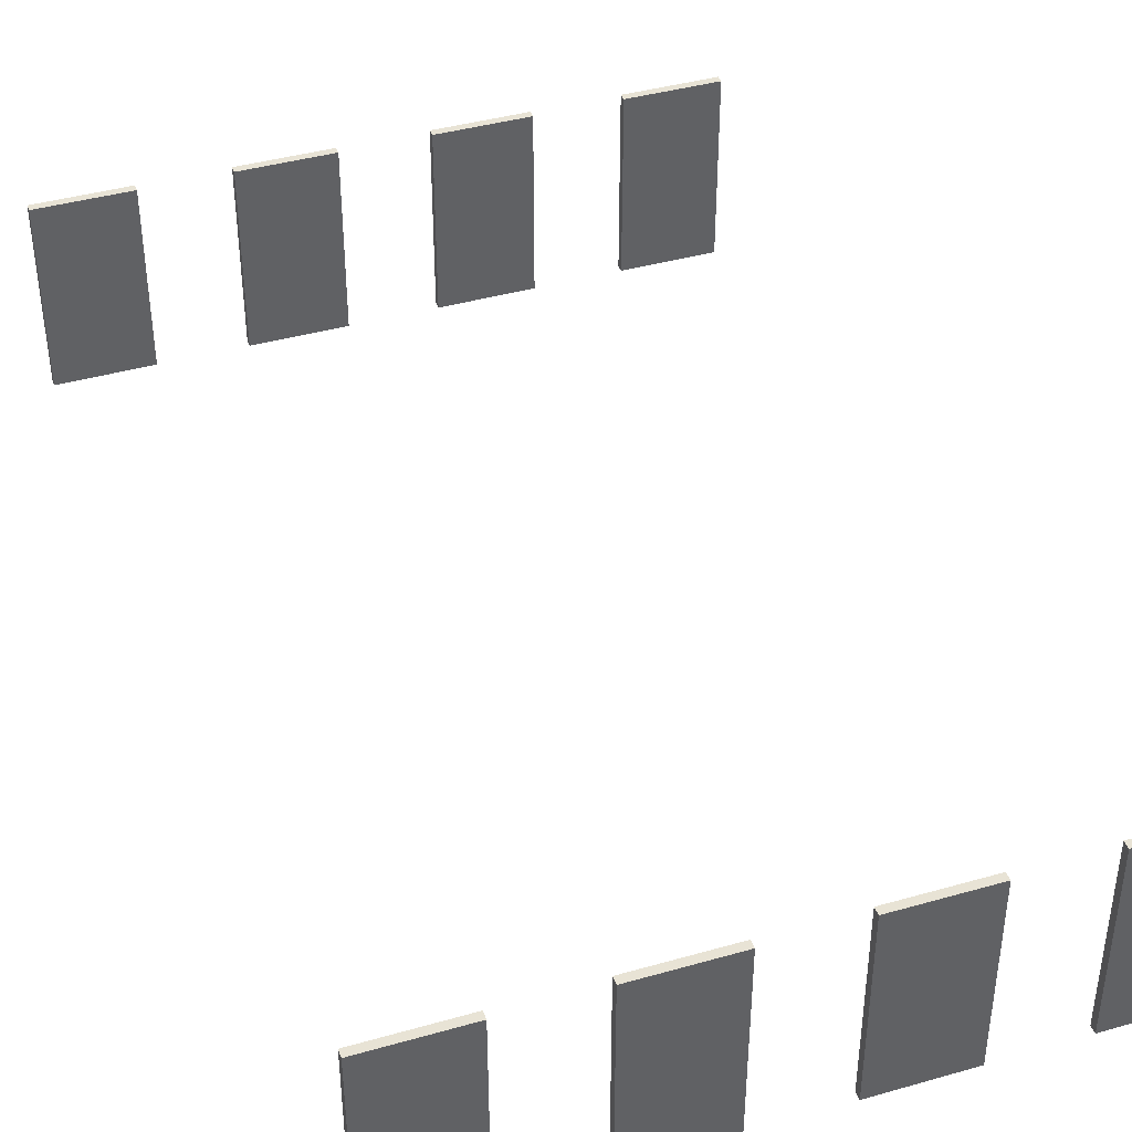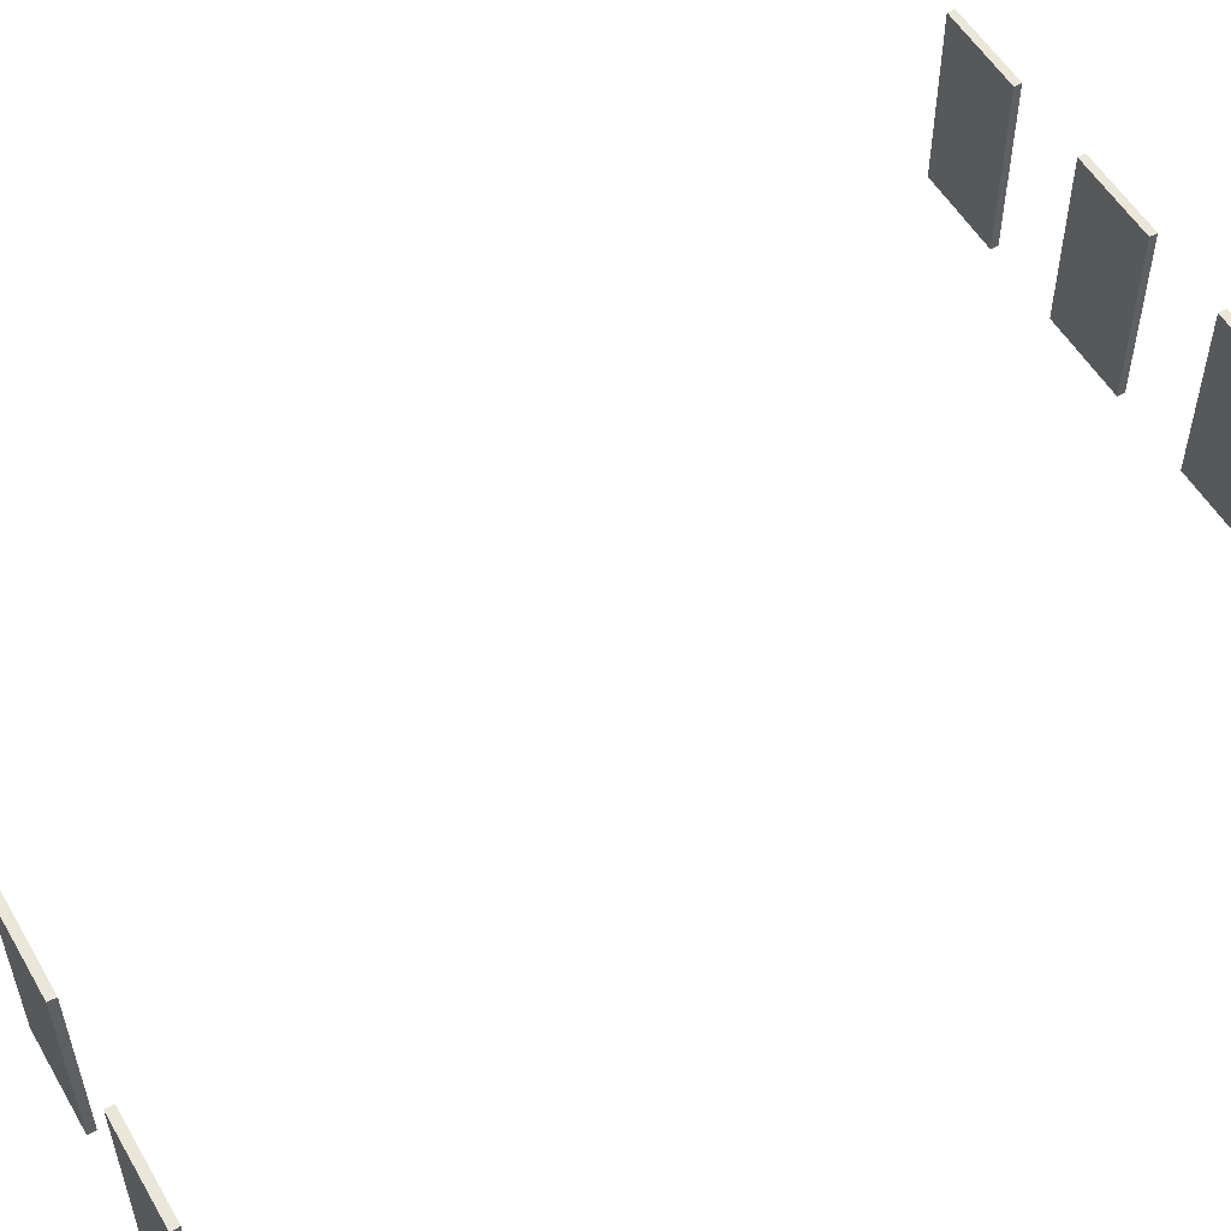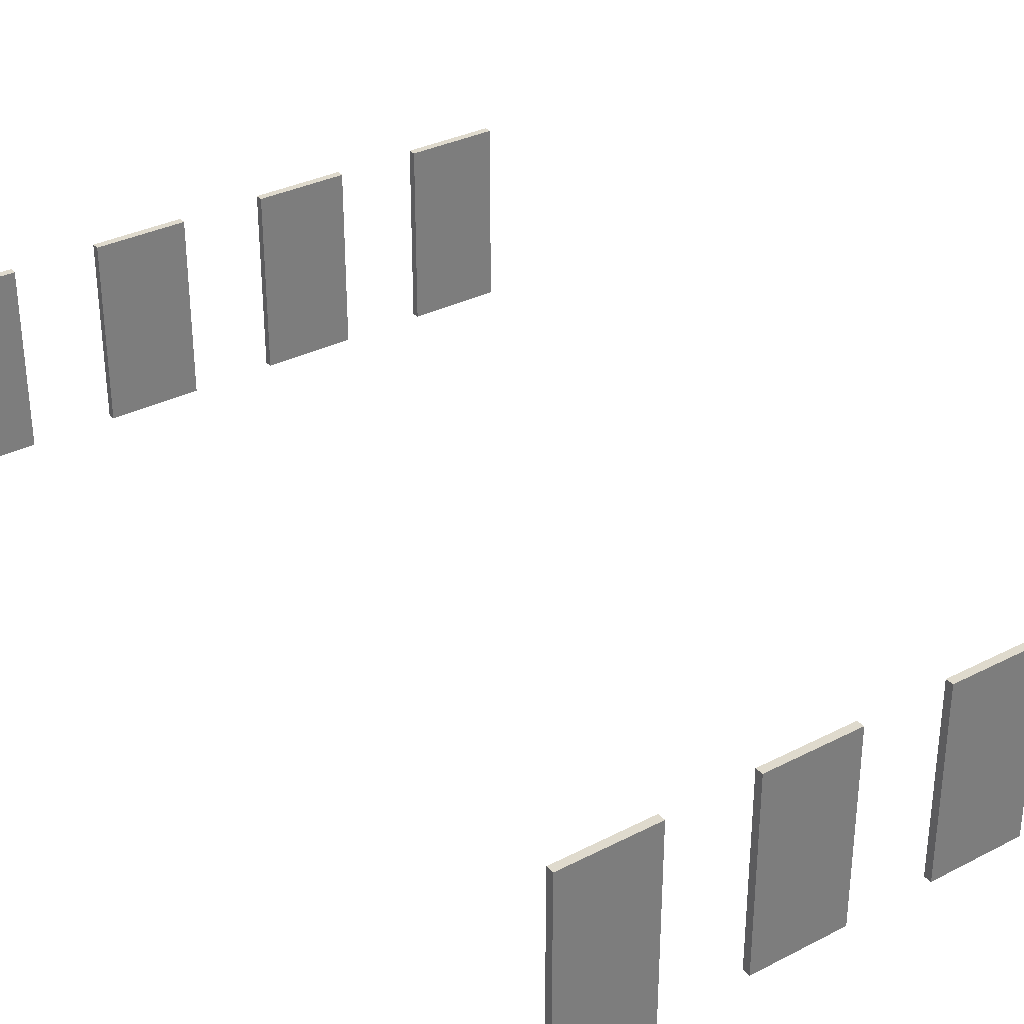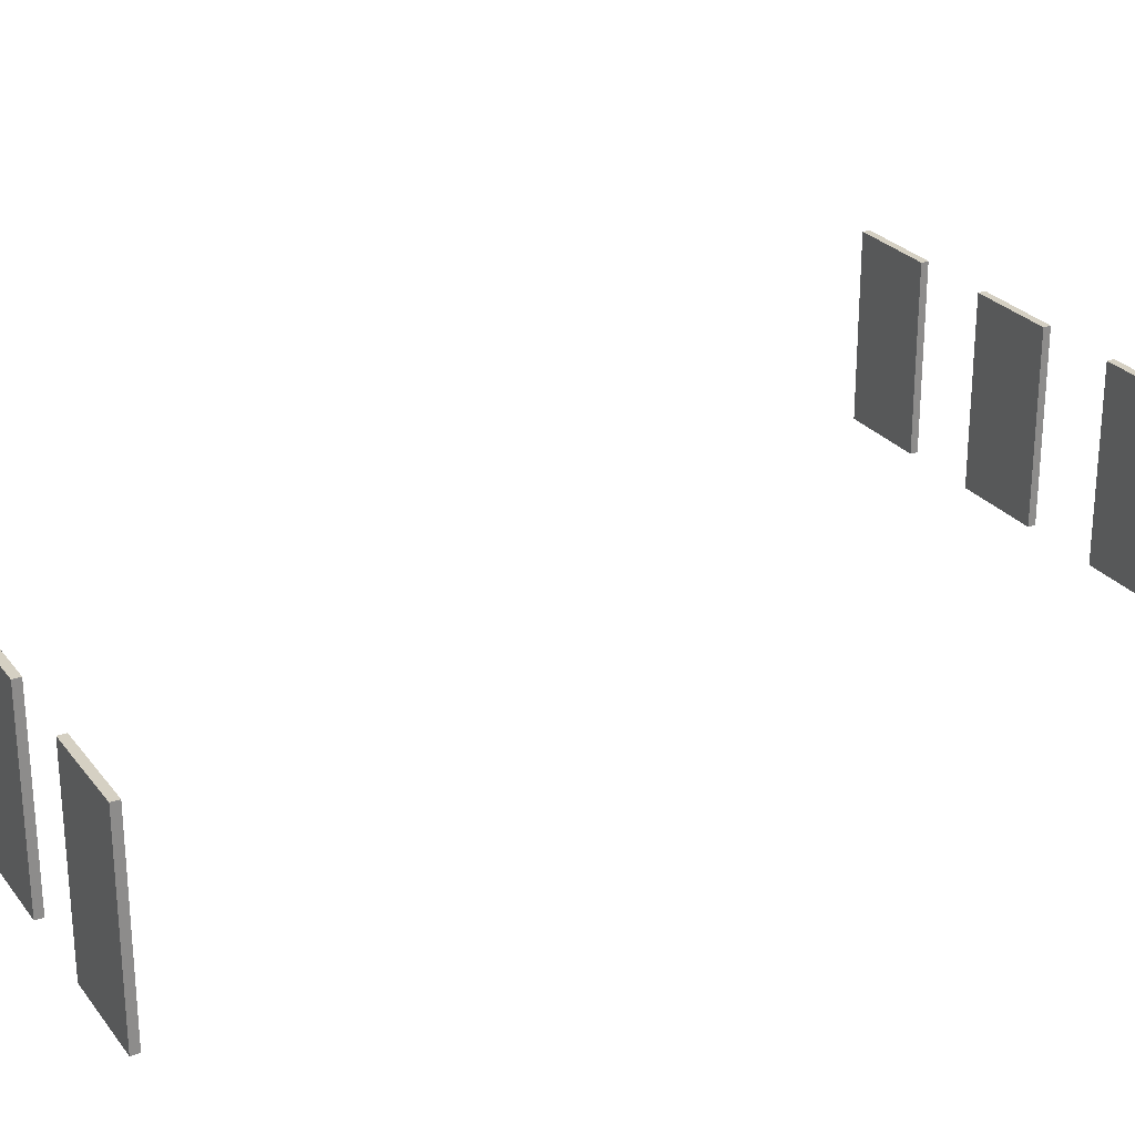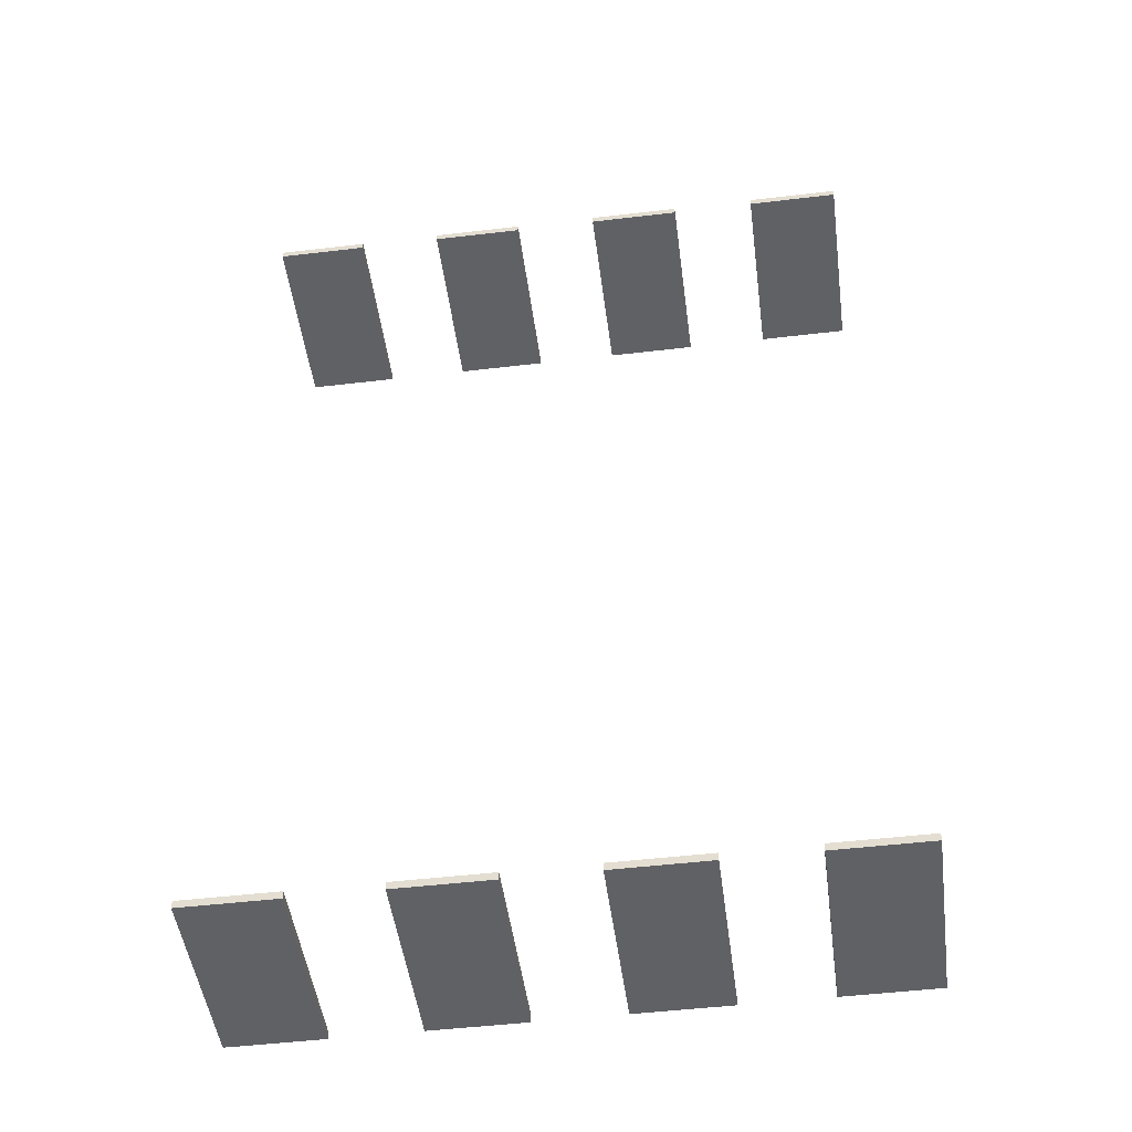
<metadata>
{"format":"obj","ext":"obj","renderer":"f3d","projection":"perspective","resolution":1024,"background":"white","views":[{"elev":41.0,"azim":160.9,"up":"+Y"},{"elev":54.7,"azim":-120.0,"up":"+Y"},{"elev":32.8,"azim":-35.4,"up":"+Y"},{"elev":26.2,"azim":-118.8,"up":"+Y"},{"elev":-49.2,"azim":-172.5,"up":"+Z"}]}
</metadata>
<code>
v -40 20 63
v -40 20 62
v -40 20 -62
v -40 20 -63
v -40 44 63
v -40 44 62
v -40 44 -62
v -40 44 -63
v -17 20 63
v -17 20 62
v -17 20 -62
v -17 20 -63
v -17 44 63
v -17 44 62
v -17 44 -62
v -17 44 -63
v 6 20 63
v 6 20 62
v 6 20 -62
v 6 20 -63
v 6 44 63
v 6 44 62
v 6 44 -62
v 6 44 -63
v 29 20 63
v 29 20 62
v 29 20 -62
v 29 20 -63
v 29 44 63
v 29 44 62
v 29 44 -62
v 29 44 -63
v -28 20 63
v -28 20 62
v -28 20 -62
v -28 20 -63
v -28 44 63
v -28 44 62
v -28 44 -62
v -28 44 -63
v -5 20 63
v -5 20 62
v -5 20 -62
v -5 20 -63
v -5 44 63
v -5 44 62
v -5 44 -62
v -5 44 -63
v 18 20 63
v 18 20 62
v 18 20 -62
v 18 20 -63
v 18 44 63
v 18 44 62
v 18 44 -62
v 18 44 -63
v 41 20 63
v 41 20 62
v 41 20 -62
v 41 20 -63
v 41 44 63
v 41 44 62
v 41 44 -62
v 41 44 -63
v -40 20 63
v -40 44 63
v -28 20 63
v -28 44 63
v -17 20 63
v -17 44 63
v -5 20 63
v -5 44 63
v 6 20 63
v 6 44 63
v 18 20 63
v 18 44 63
v 29 20 63
v 29 44 63
v 41 20 63
v 41 44 63
v -40 20 -62
v -40 44 -62
v -28 20 -62
v -28 44 -62
v -17 20 -62
v -17 44 -62
v -5 20 -62
v -5 44 -62
v 6 20 -62
v 6 44 -62
v 18 20 -62
v 18 44 -62
v 29 20 -62
v 29 44 -62
v 41 20 -62
v 41 44 -62
v -40 20 62
v -40 44 62
v -28 20 62
v -28 44 62
v -17 20 62
v -17 44 62
v -5 20 62
v -5 44 62
v 6 20 62
v 6 44 62
v 18 20 62
v 18 44 62
v 29 20 62
v 29 44 62
v 41 20 62
v 41 44 62
v -40 20 -63
v -40 44 -63
v -28 20 -63
v -28 44 -63
v -17 20 -63
v -17 44 -63
v -5 20 -63
v -5 44 -63
v 6 20 -63
v 6 44 -63
v 18 20 -63
v 18 44 -63
v 29 20 -63
v 29 44 -63
v 41 20 -63
v 41 44 -63
v -40 20 63
v -28 20 63
v -17 20 63
v -5 20 63
v 6 20 63
v 18 20 63
v 29 20 63
v 41 20 63
v -40 20 62
v -28 20 62
v -17 20 62
v -5 20 62
v 6 20 62
v 18 20 62
v 29 20 62
v 41 20 62
v -40 20 -62
v -28 20 -62
v -17 20 -62
v -5 20 -62
v 6 20 -62
v 18 20 -62
v 29 20 -62
v 41 20 -62
v -40 20 -63
v -28 20 -63
v -17 20 -63
v -5 20 -63
v 6 20 -63
v 18 20 -63
v 29 20 -63
v 41 20 -63
v -40 44 63
v -28 44 63
v -17 44 63
v -5 44 63
v 6 44 63
v 18 44 63
v 29 44 63
v 41 44 63
v -40 44 62
v -28 44 62
v -17 44 62
v -5 44 62
v 6 44 62
v 18 44 62
v 29 44 62
v 41 44 62
v -40 44 -62
v -28 44 -62
v -17 44 -62
v -5 44 -62
v 6 44 -62
v 18 44 -62
v 29 44 -62
v 41 44 -62
v -40 44 -63
v -28 44 -63
v -17 44 -63
v -5 44 -63
v 6 44 -63
v 18 44 -63
v 29 44 -63
v 41 44 -63
f 5 2 1
f 6 2 5
f 7 4 3
f 8 4 7
f 13 10 9
f 14 10 13
f 15 12 11
f 16 12 15
f 21 18 17
f 22 18 21
f 23 20 19
f 24 20 23
f 29 26 25
f 30 26 29
f 31 28 27
f 32 28 31
f 33 34 37
f 37 34 38
f 35 36 39
f 39 36 40
f 41 42 45
f 45 42 46
f 43 44 47
f 47 44 48
f 49 50 53
f 53 50 54
f 51 52 55
f 55 52 56
f 57 58 61
f 61 58 62
f 59 60 63
f 63 60 64
f 67 66 65
f 68 66 67
f 71 70 69
f 72 70 71
f 75 74 73
f 76 74 75
f 79 78 77
f 80 78 79
f 83 82 81
f 84 82 83
f 87 86 85
f 88 86 87
f 91 90 89
f 92 90 91
f 95 94 93
f 96 94 95
f 97 98 99
f 99 98 100
f 101 102 103
f 103 102 104
f 105 106 107
f 107 106 108
f 109 110 111
f 111 110 112
f 113 114 115
f 115 114 116
f 117 118 119
f 119 118 120
f 121 122 123
f 123 122 124
f 125 126 127
f 127 126 128
f 137 130 129
f 138 130 137
f 139 132 131
f 140 132 139
f 141 134 133
f 142 134 141
f 143 136 135
f 144 136 143
f 153 146 145
f 154 146 153
f 155 148 147
f 156 148 155
f 157 150 149
f 158 150 157
f 159 152 151
f 160 152 159
f 161 162 169
f 169 162 170
f 163 164 171
f 171 164 172
f 165 166 173
f 173 166 174
f 167 168 175
f 175 168 176
f 177 178 185
f 185 178 186
f 179 180 187
f 187 180 188
f 181 182 189
f 189 182 190
f 183 184 191
f 191 184 192

</code>
